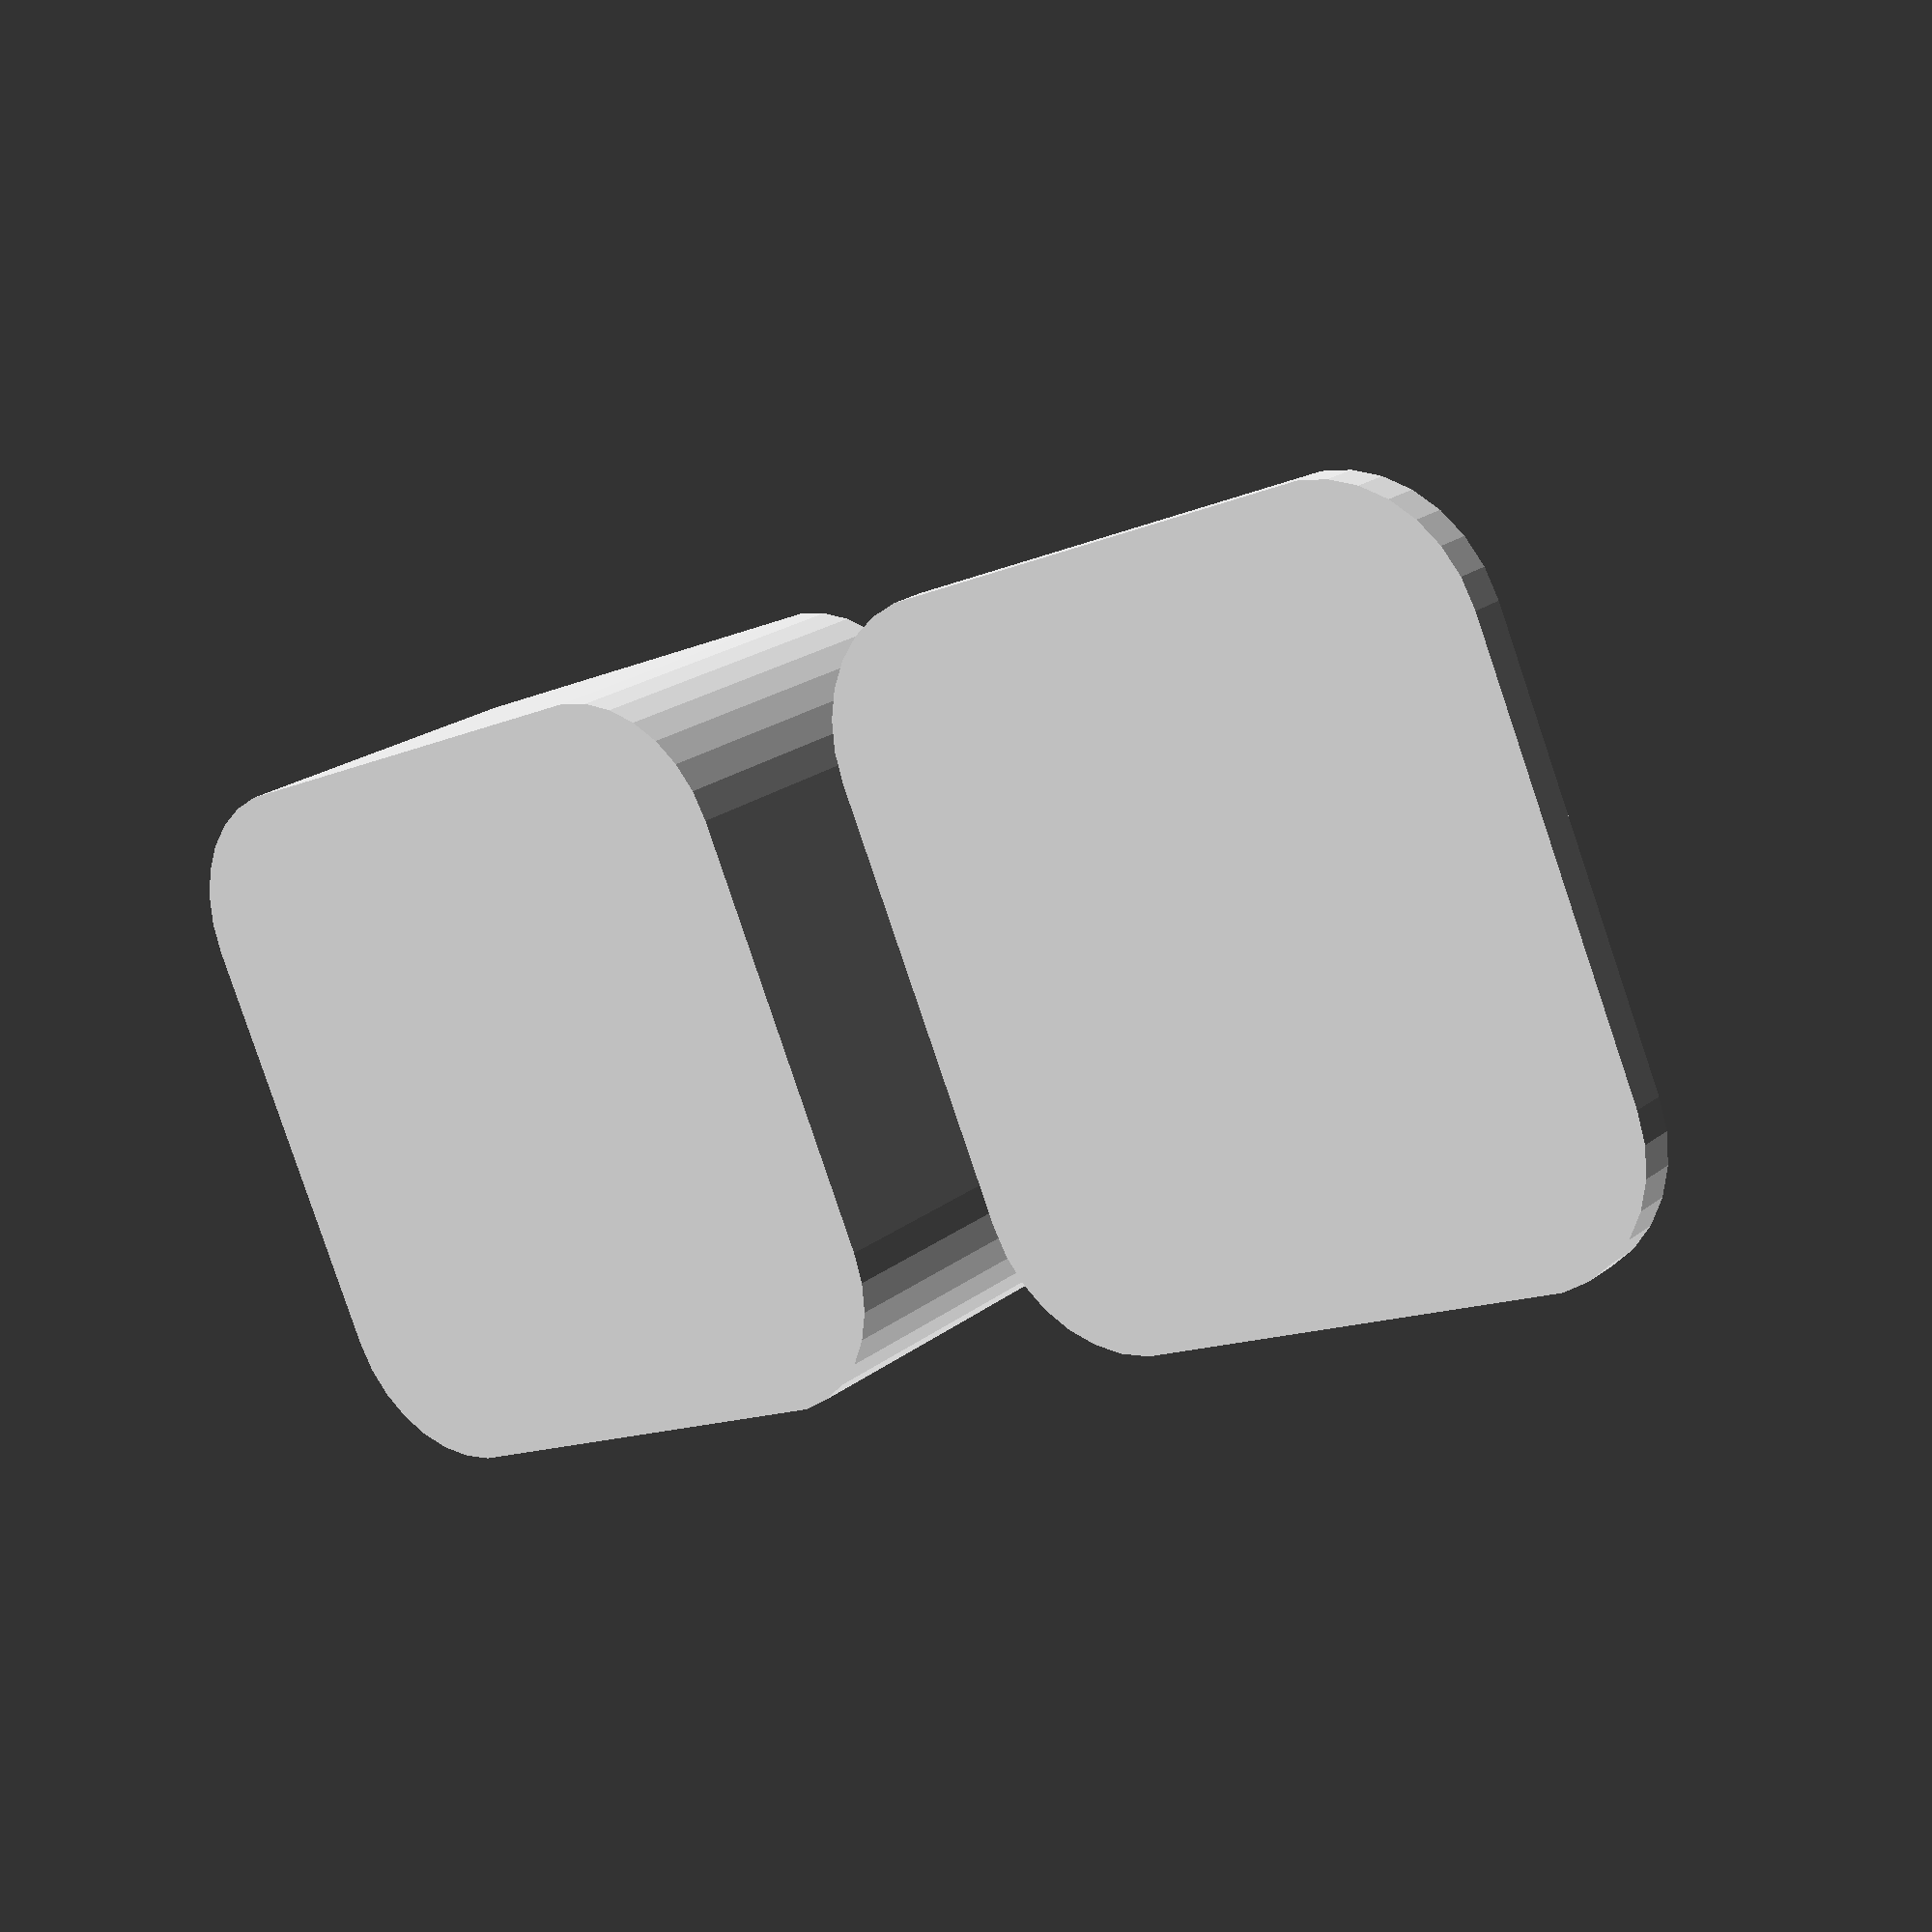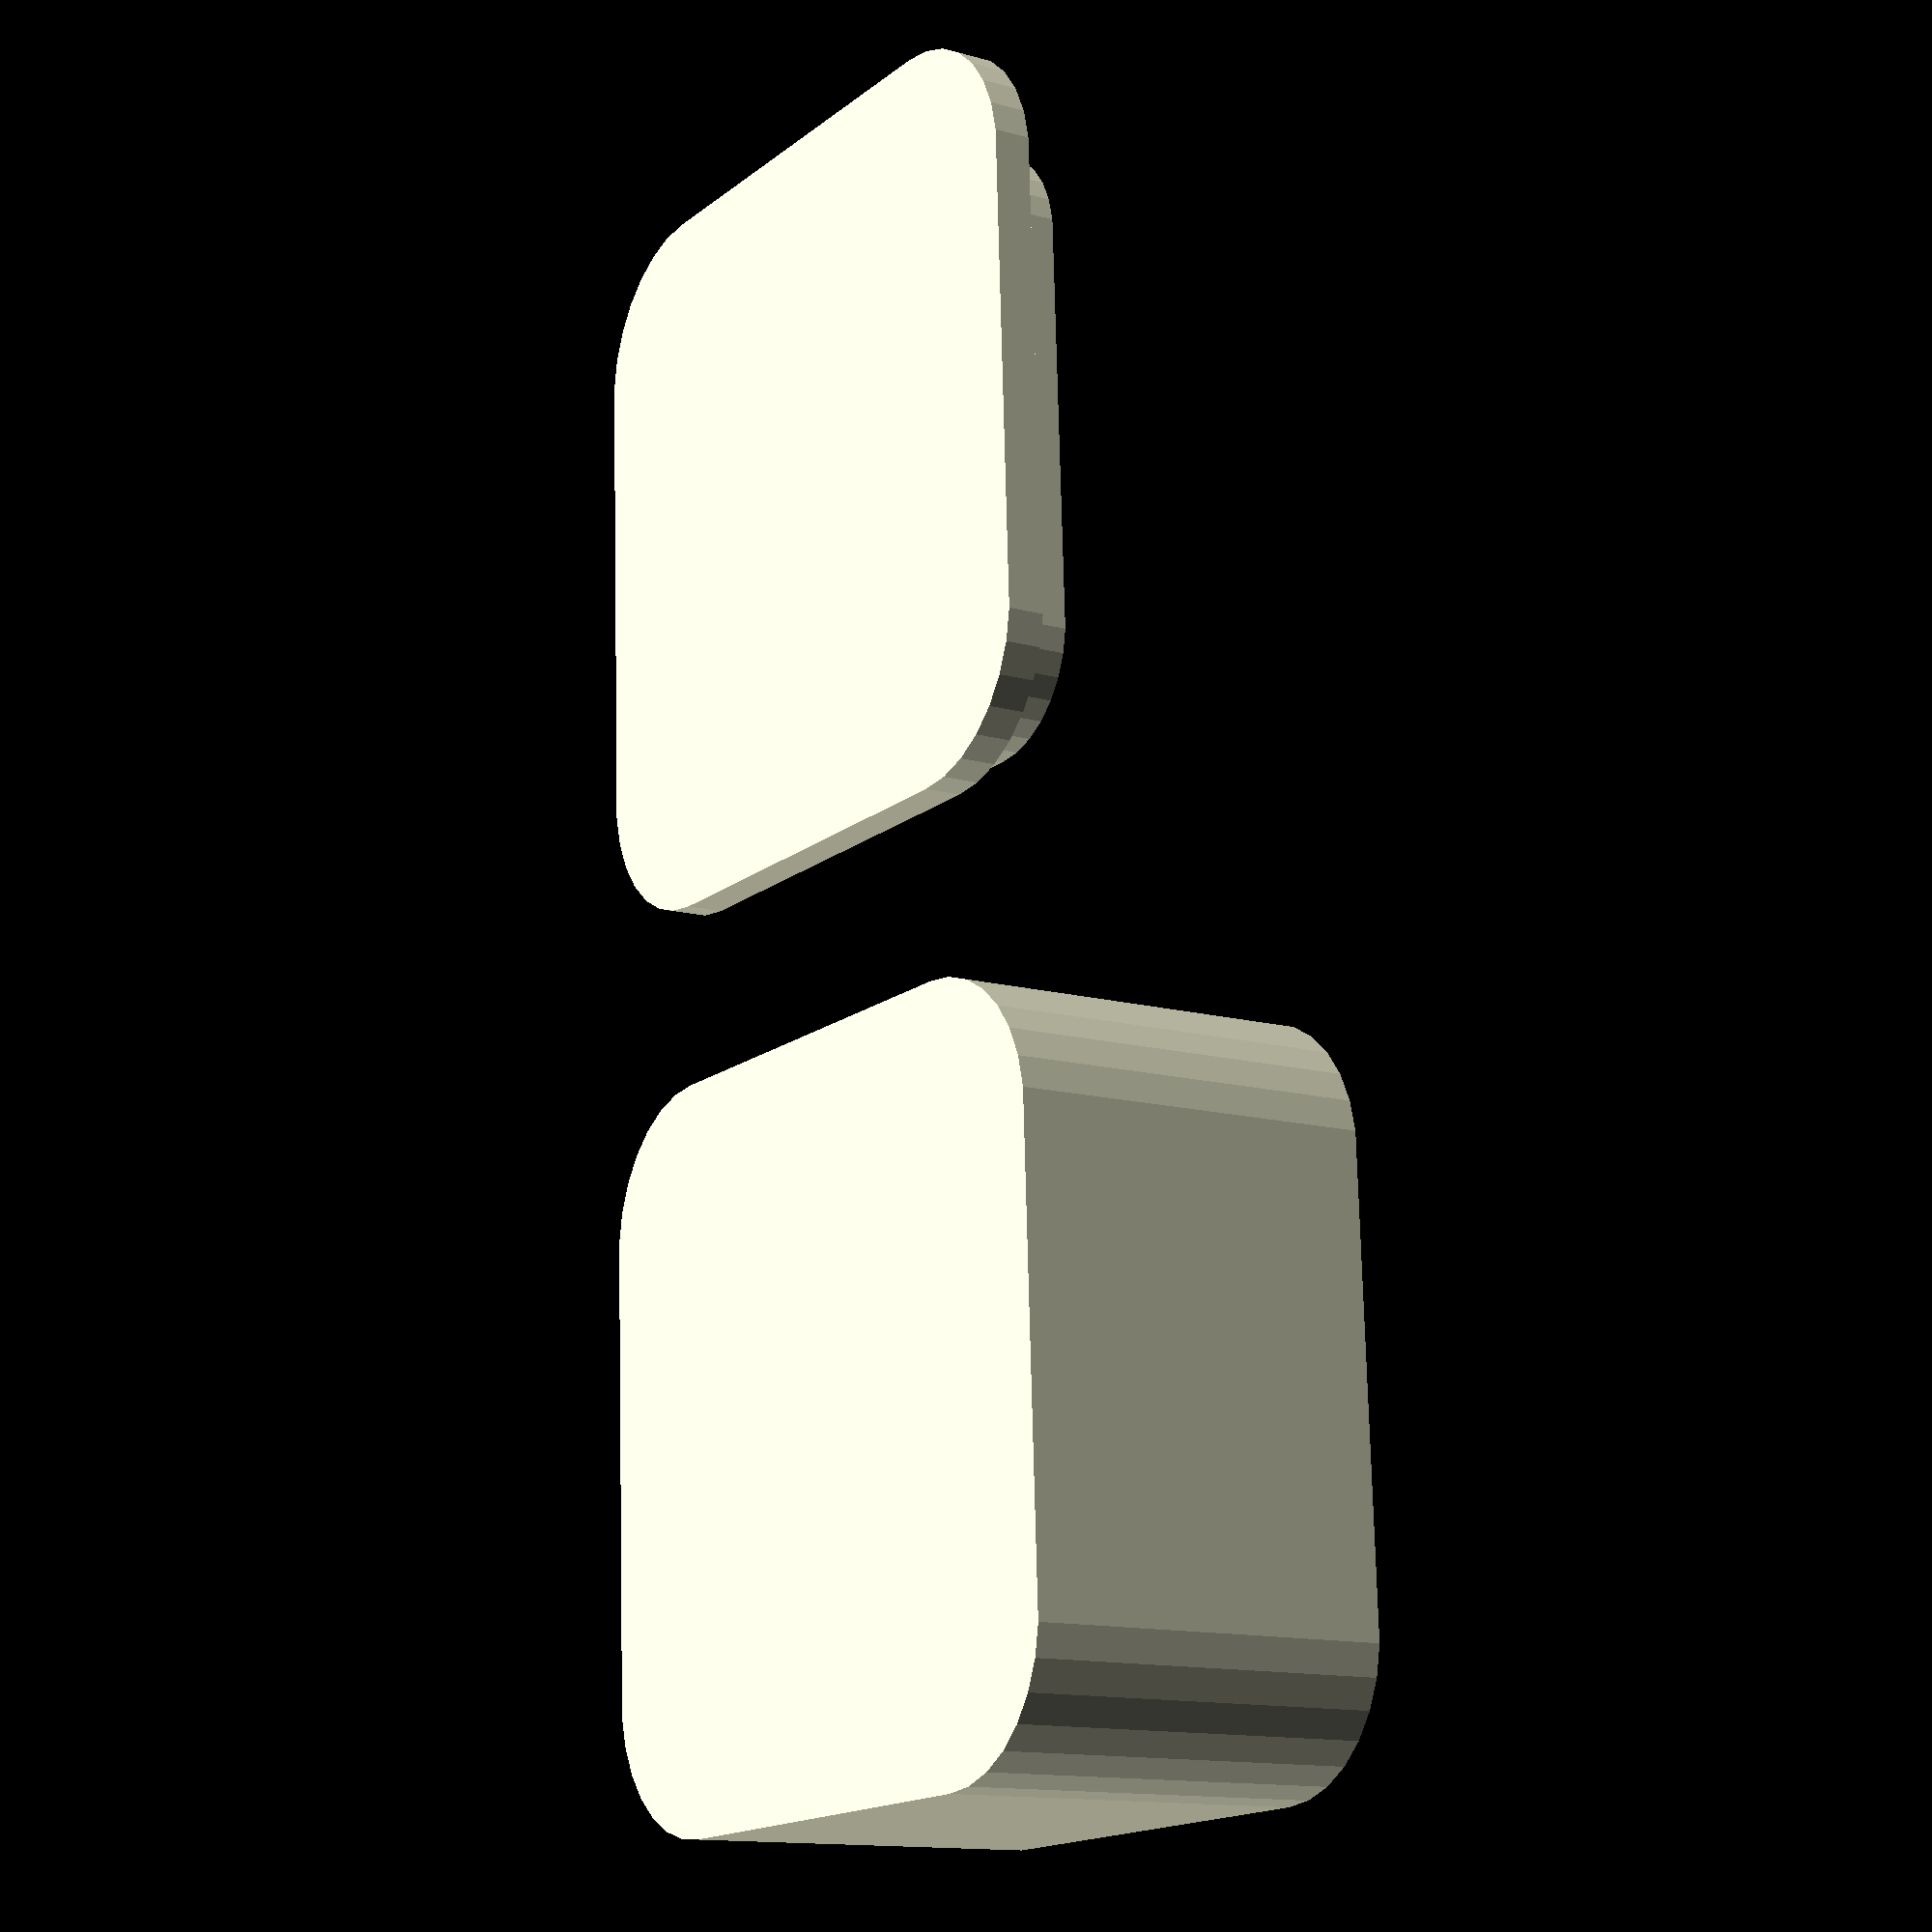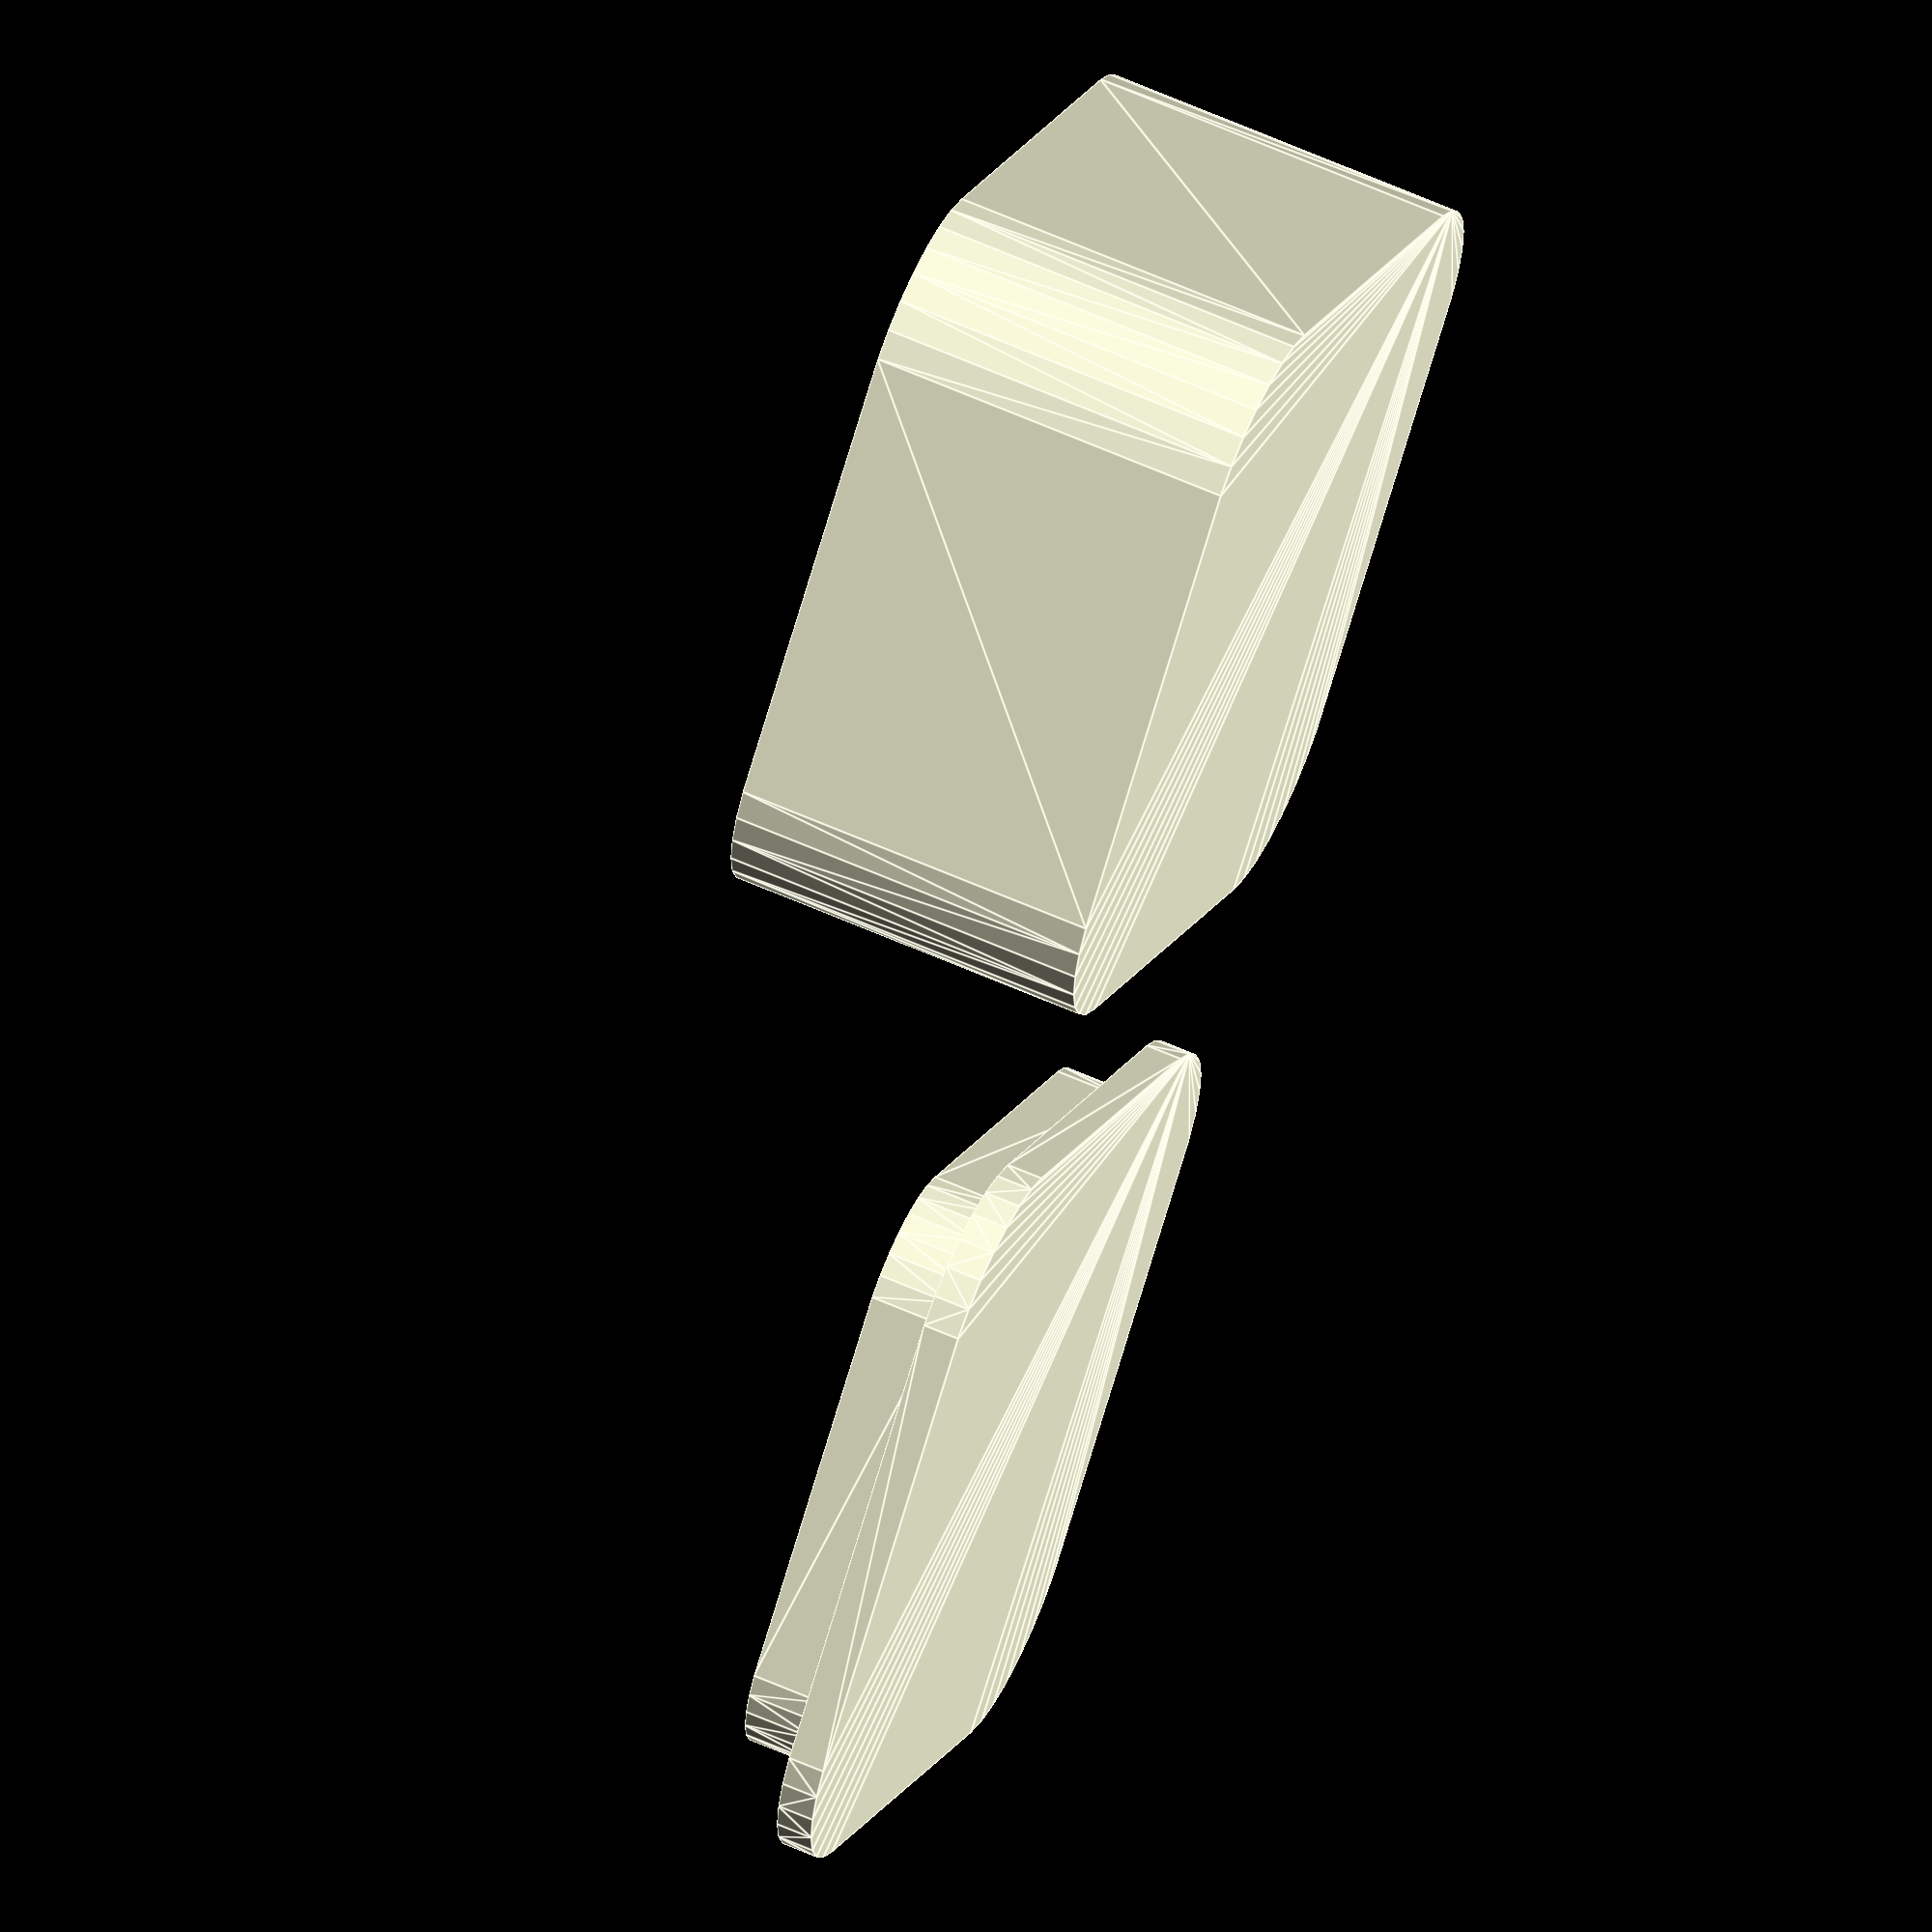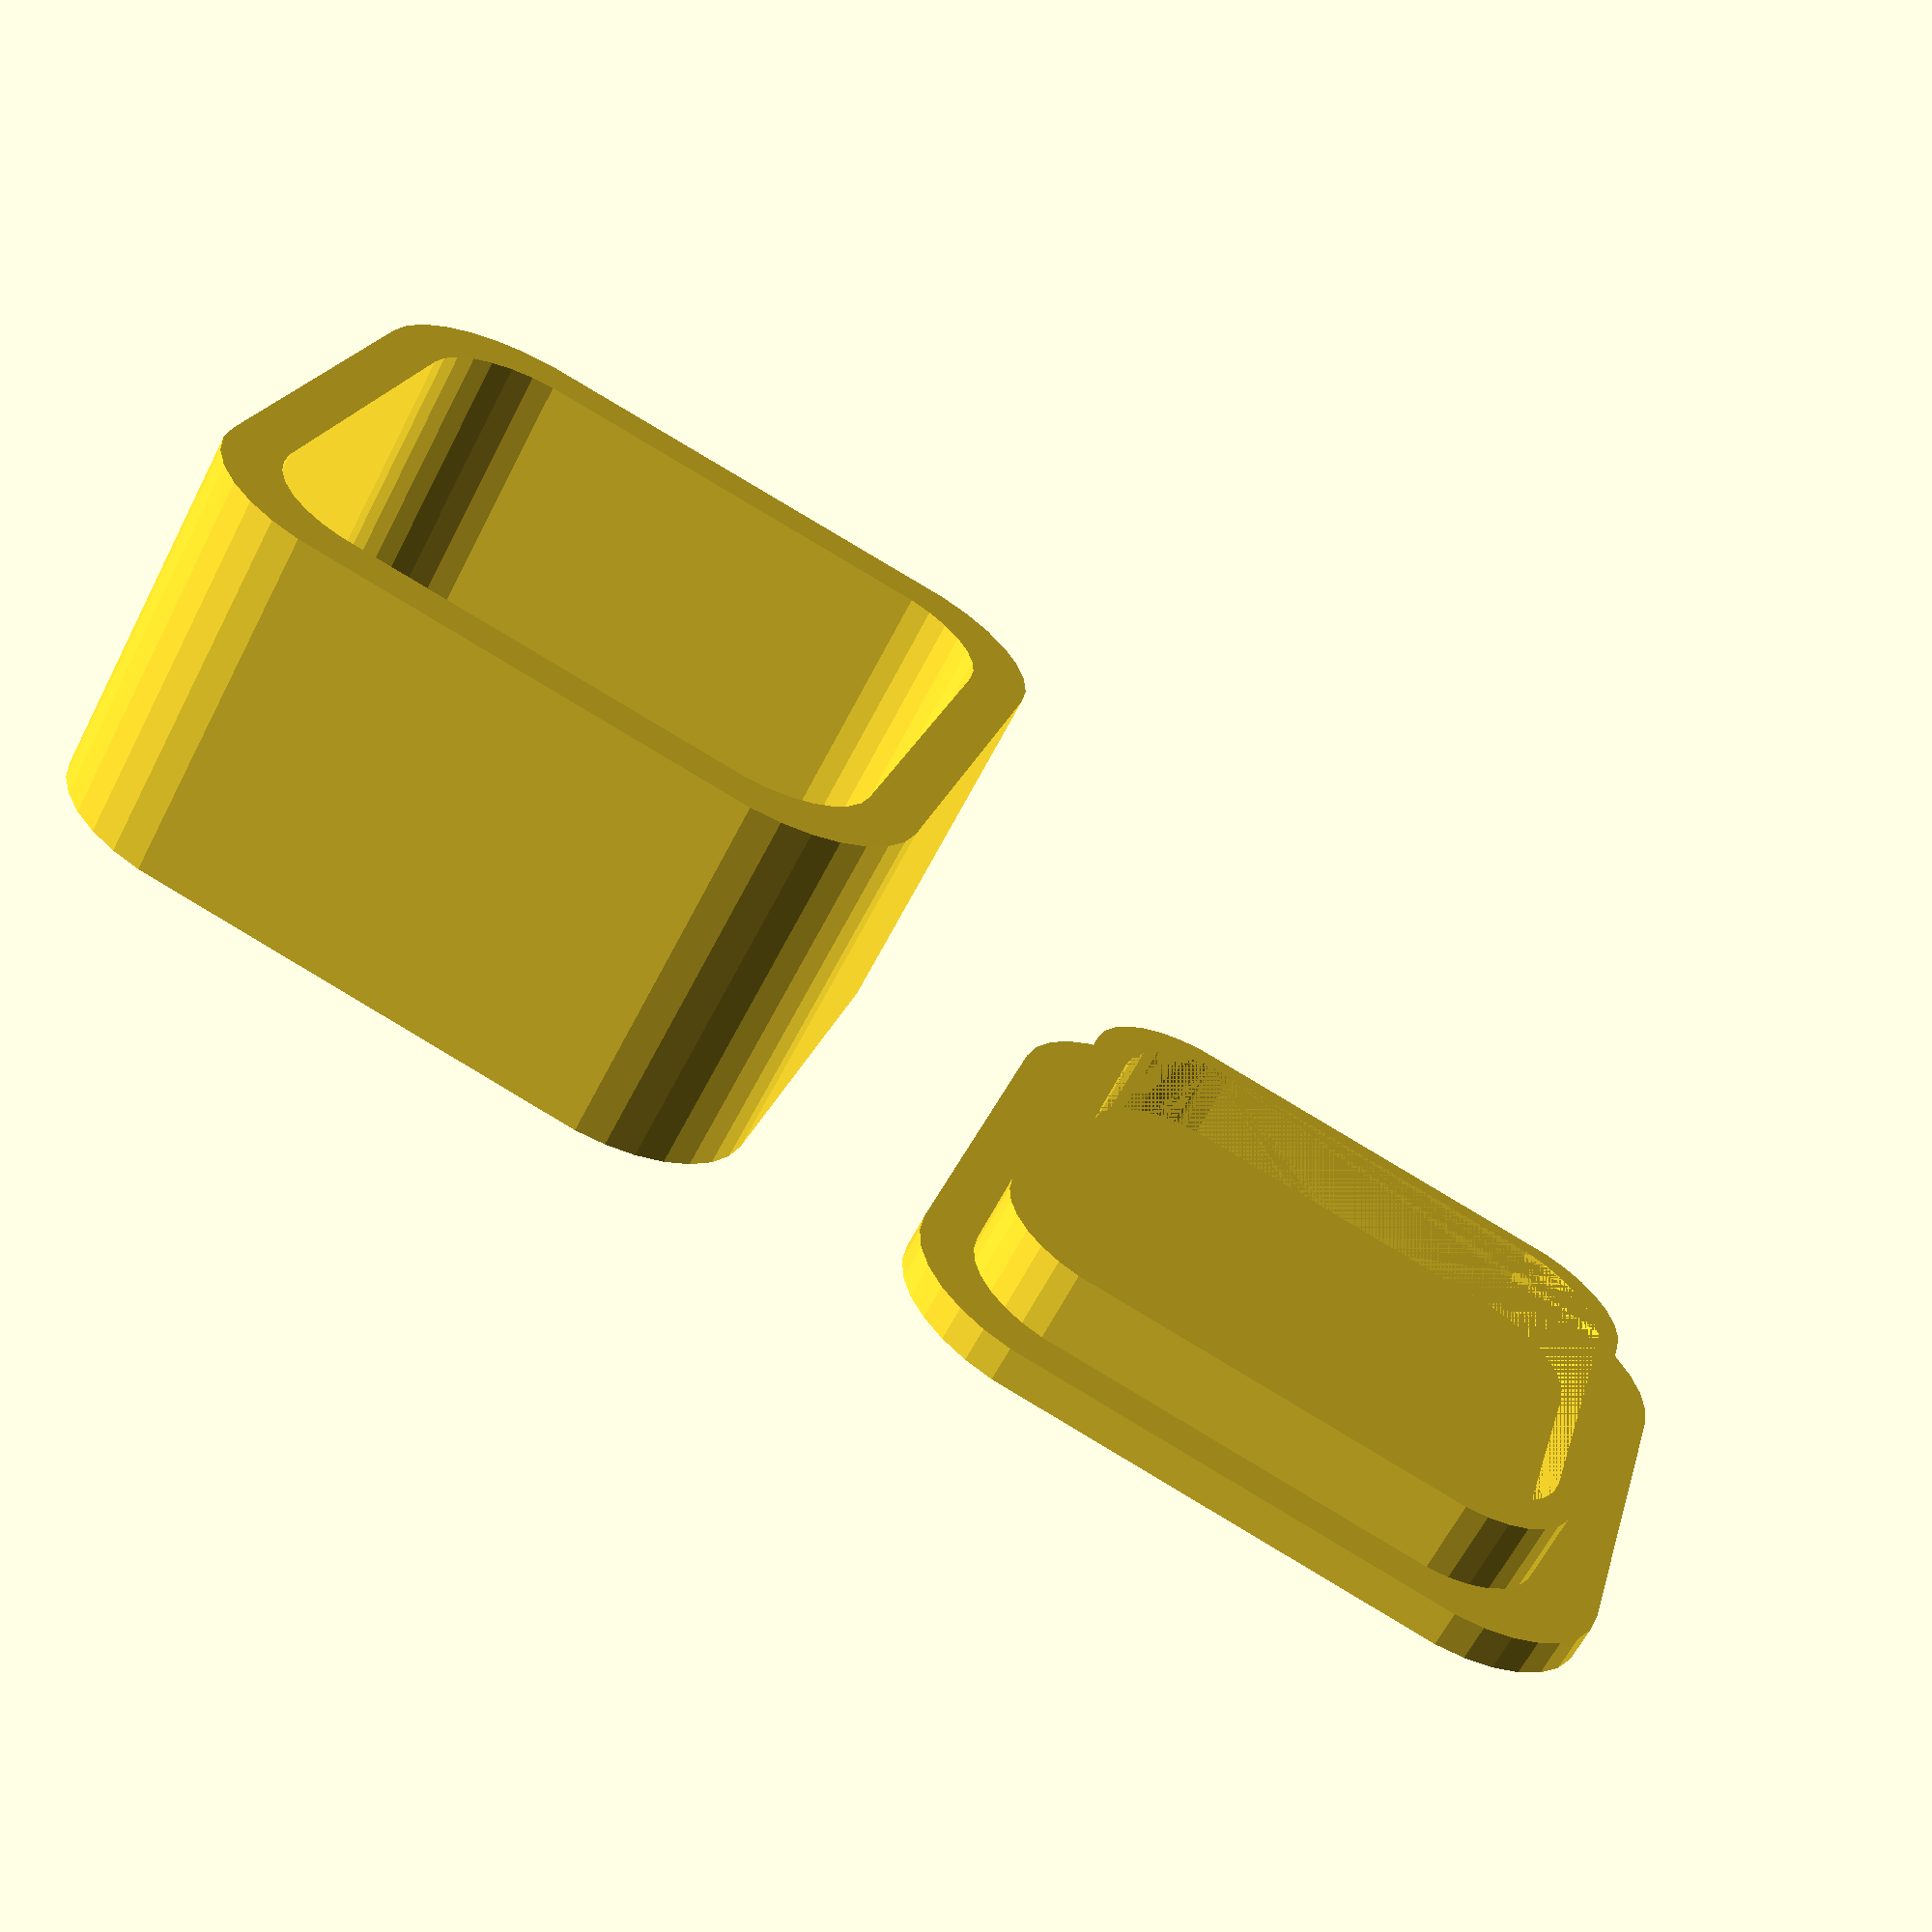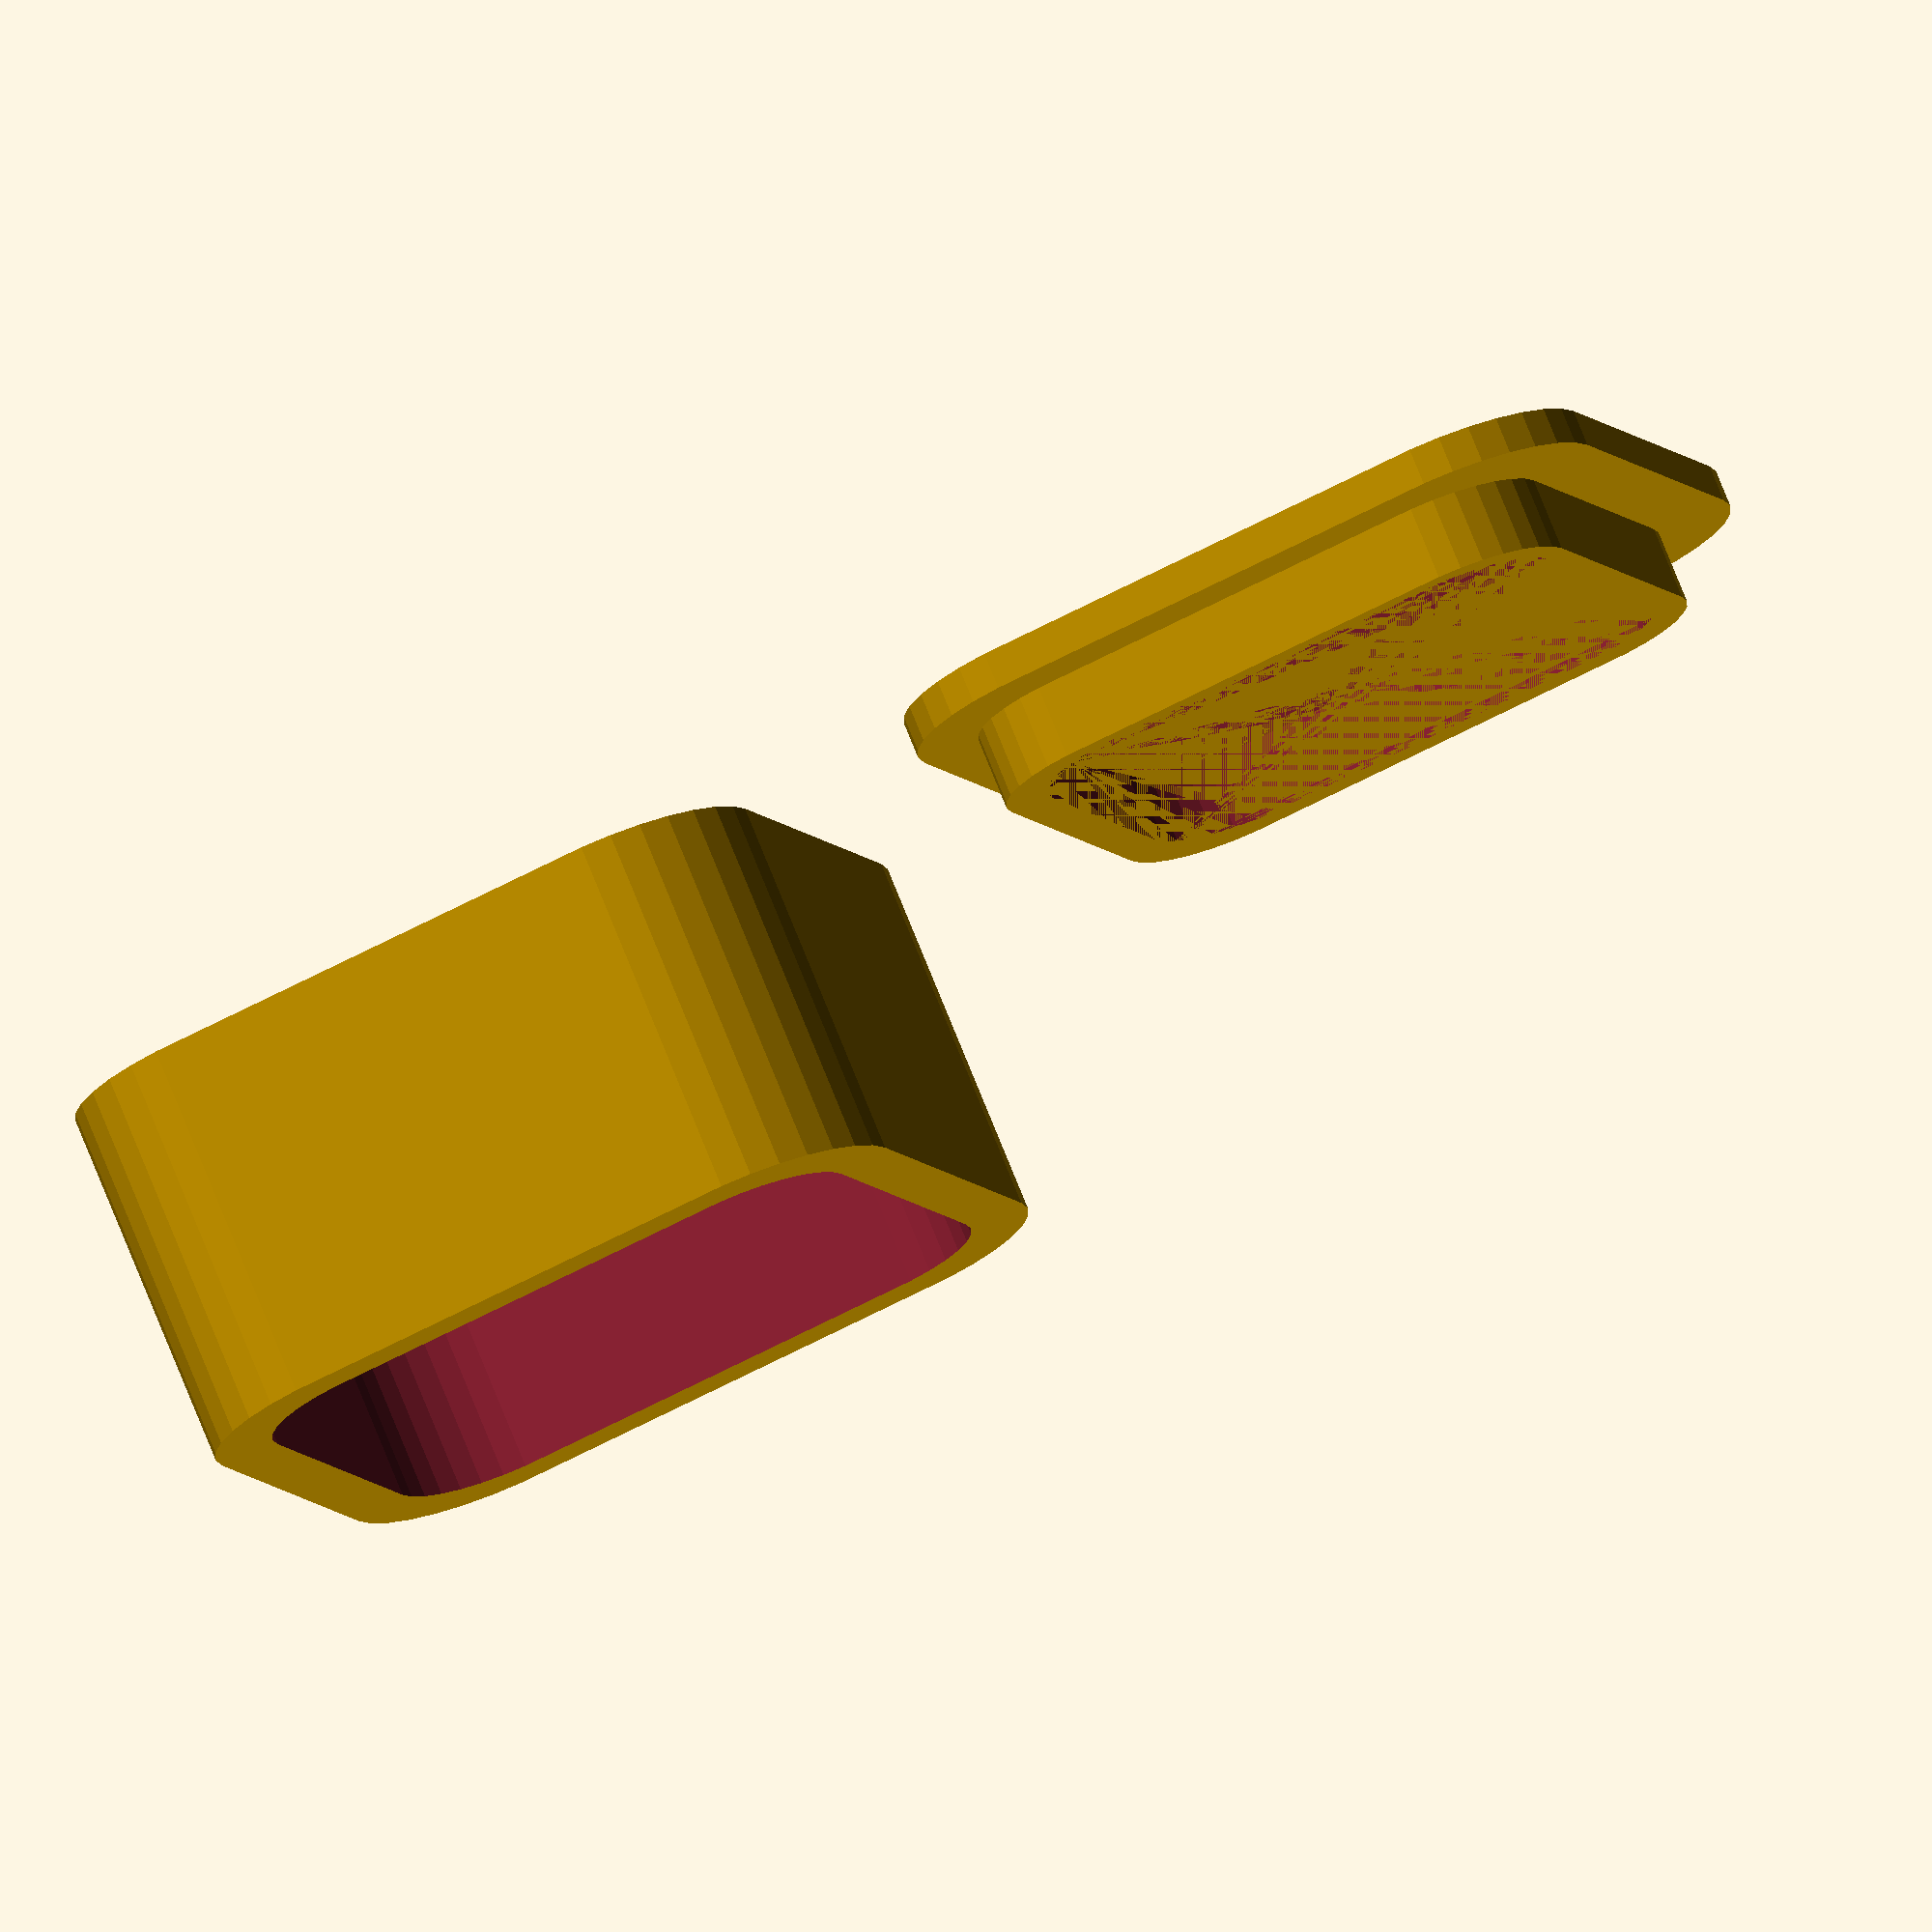
<openscad>
// Another Customizable Rounded Corner box
// Hari Wiguna, Dec 2013

// Box Outer dimensions (in mmm)
Width = 20;
Depth = 20;
Height = 10;
Radius = 4;
WallThickness = 1;

// Lip at bottom of the lid that fits into the box
LipHeight = 2;

// Clearance between the lid lip and the box inside. Smaller = Tighter fit
Clearance = 0.2;

// Curve resolution (higher=smoother)
$fn=30;
Width2 = Width - WallThickness;
Depth2 = Depth - WallThickness;
Radius2 = Radius - WallThickness;
Height2 = Height - WallThickness;

Width3 = Width2 - 2*WallThickness;
Depth3 = Depth2 - 2*WallThickness;

Box();
translate([Width+5,0,0]) LidWithLip();

module LidWithLip()
{
	union()
	{
		Lid();
		LidLip();
	}
}

module Lid()
{
	minkowski()
	{
		cube([Width-2*Radius,Depth-2*Radius,WallThickness/2]);
		cylinder(WallThickness/2,Radius,Radius);
	}
}

module LidLip()
{
	difference()
	{
		translate([WallThickness/4+Clearance,WallThickness/4+Clearance,WallThickness])
		minkowski()
		{
			cube([Width2-2*Radius-2*Clearance, Depth2-2*Radius-2*Clearance, LipHeight/2]);
			cylinder(LipHeight/2, Radius2, Radius2);
		}

		translate([WallThickness*1.5,WallThickness*1.5,WallThickness])
		minkowski()
		{
			cube([Width3-2*Radius, Depth3-2*Radius, LipHeight/2]);
			cylinder(LipHeight/2, Radius2, Radius2);
		}
	}
}

module Box()
{
	difference()
	{
		OuterShell();
		InnerShell();
	}
}

module OuterShell()
{
	minkowski()
	{
		cube([Width-2*Radius,Depth-2*Radius,Height/2]);
		cylinder(Height/2,Radius,Radius);
	}
}


module InnerShell()
{
	translate([WallThickness/2,WallThickness/2,WallThickness])
	minkowski()
	{
		cube([Width2-(2*Radius), Depth2-(2*Radius), Height/2]);
		cylinder(Height2/2, Radius2, Radius2);
	}
}
</openscad>
<views>
elev=158.5 azim=23.6 roll=322.8 proj=p view=solid
elev=193.2 azim=92.6 roll=302.9 proj=p view=solid
elev=299.0 azim=47.8 roll=114.5 proj=o view=edges
elev=243.5 azim=195.0 roll=207.2 proj=p view=wireframe
elev=104.6 azim=161.1 roll=201.8 proj=o view=solid
</views>
